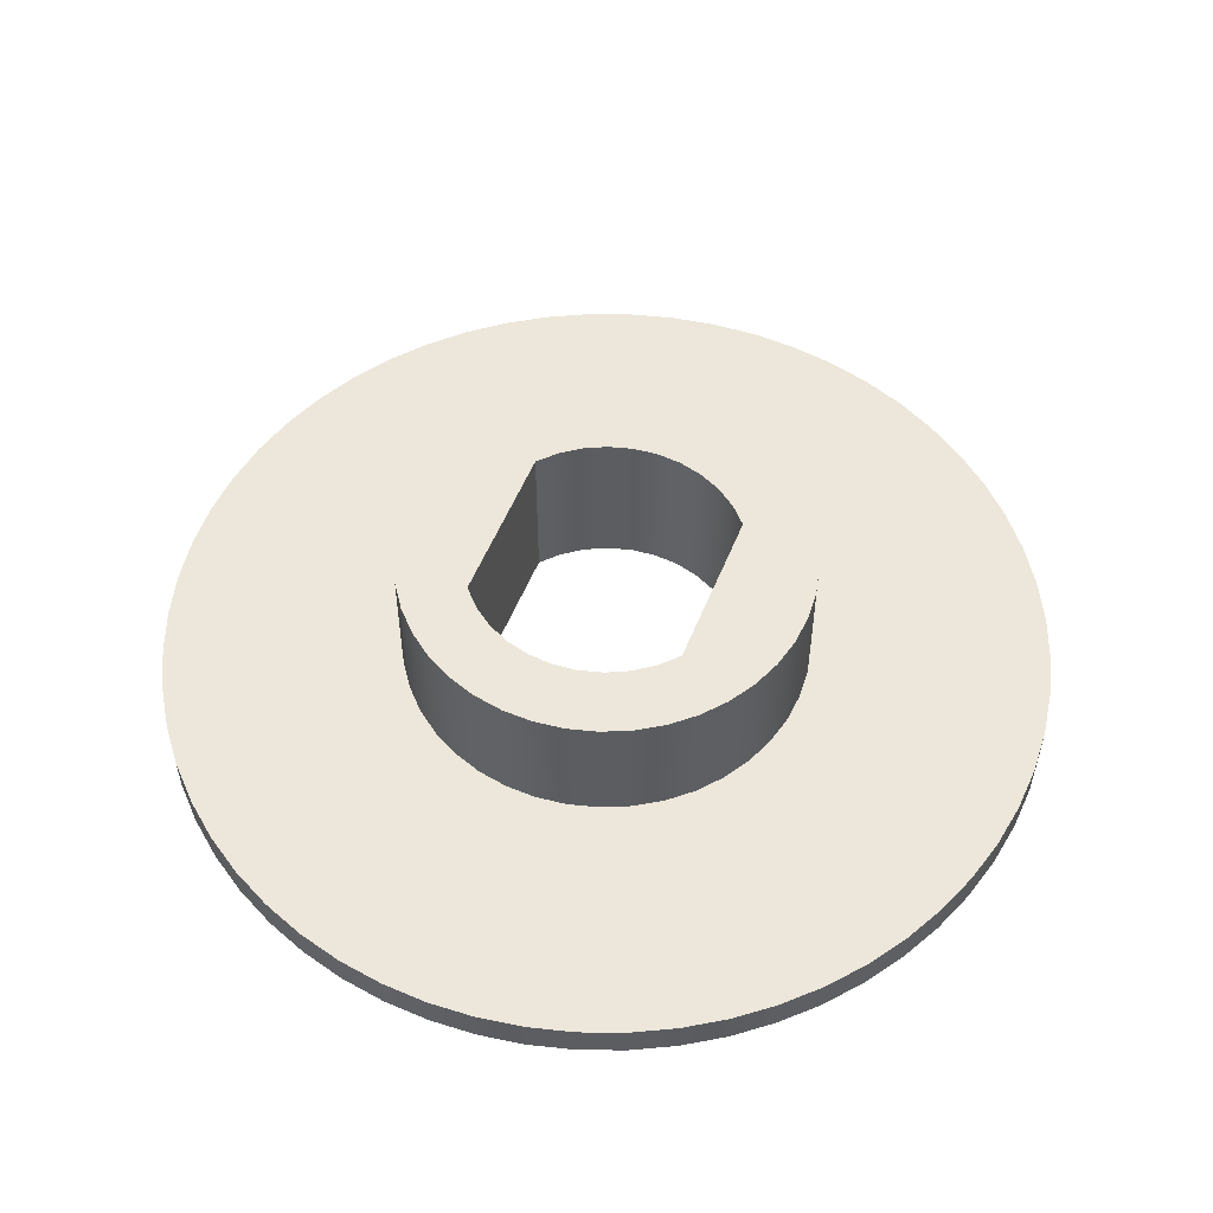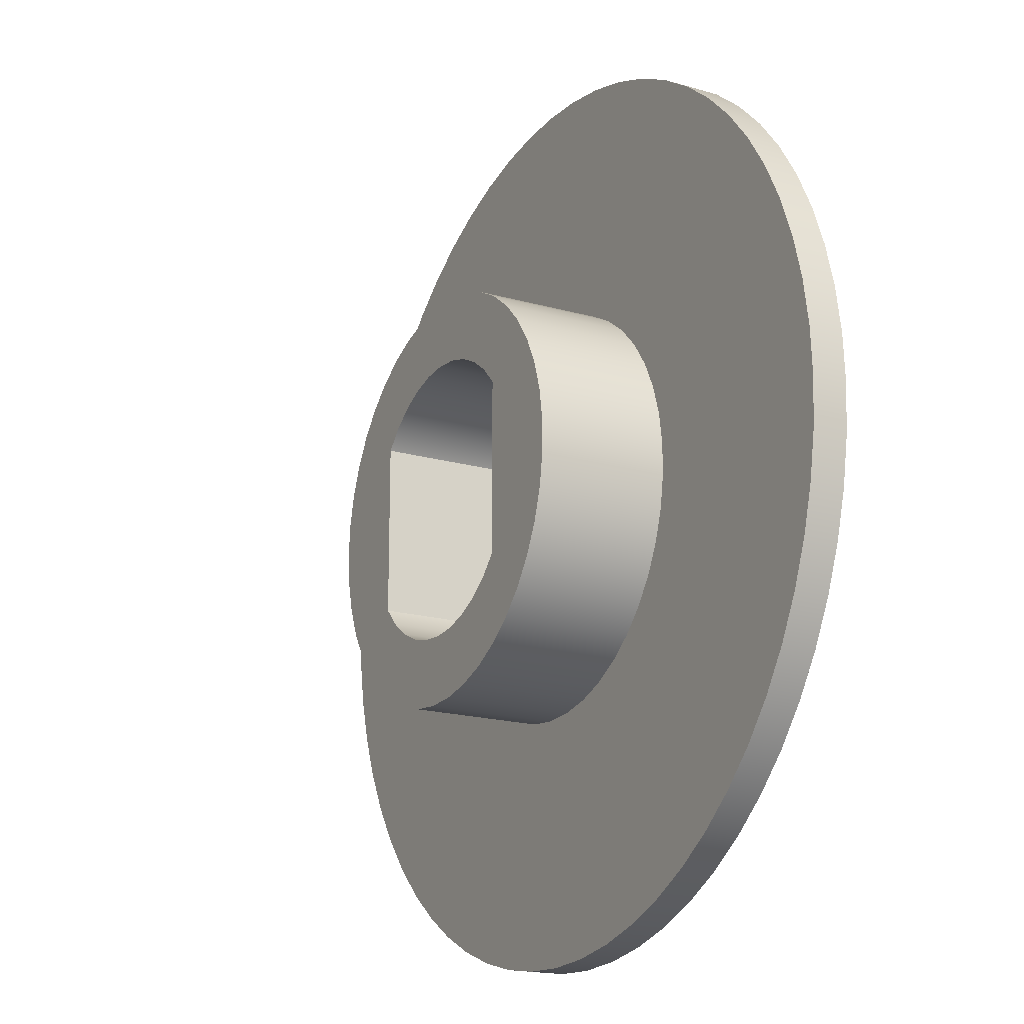
<metadata>
{"format":"obj","ext":"obj","renderer":"f3d","projection":"perspective","resolution":1024,"background":"white","views":[{"elev":52.9,"azim":-158.5,"up":"+Z"},{"elev":-18.5,"azim":61.2,"up":"+Y"}]}
</metadata>
<code>
v -0.6 -7.348e-17 0.475
v -0.593 0.09159 0.475
v -0.572 0.181 0.475
v -0.5377 0.2662 0.475
v -0.4908 0.3452 0.475
v -0.4323 0.4161 0.475
v -0.3637 0.4772 0.475
v -0.2866 0.5271 0.475
v -0.2028 0.5647 0.475
v -0.1142 0.589 0.475
v -0.02298 0.5996 0.475
v 0.06881 0.596 0.475
v 0.159 0.5786 0.475
v 0.2454 0.5475 0.475
v 0.3261 0.5036 0.475
v 0.3992 0.4479 0.475
v 0.4629 0.3817 0.475
v 0.5157 0.3066 0.475
v 0.5565 0.2243 0.475
v 0.5842 0.1367 0.475
v 0.5982 0.04593 0.475
v 0.5982 -0.04593 0.475
v 0.5842 -0.1367 0.475
v 0.5565 -0.2243 0.475
v 0.5157 -0.3066 0.475
v 0.4629 -0.3817 0.475
v 0.3992 -0.4479 0.475
v 0.3261 -0.5036 0.475
v 0.2454 -0.5475 0.475
v 0.159 -0.5786 0.475
v 0.06881 -0.596 0.475
v -0.02298 -0.5996 0.475
v -0.1142 -0.589 0.475
v -0.2028 -0.5647 0.475
v -0.2866 -0.5271 0.475
v -0.3637 -0.4772 0.475
v -0.4323 -0.4161 0.475
v -0.4908 -0.3452 0.475
v -0.5377 -0.2662 0.475
v -0.572 -0.181 0.475
v -0.593 -0.09159 0.475
v -0.6 -7.348e-17 0.1
v -0.593 -0.09159 0.1
v -0.572 -0.181 0.1
v -0.5377 -0.2662 0.1
v -0.4908 -0.3452 0.1
v -0.4323 -0.4161 0.1
v -0.3637 -0.4772 0.1
v -0.2866 -0.5271 0.1
v -0.2028 -0.5647 0.1
v -0.1142 -0.589 0.1
v -0.02298 -0.5996 0.1
v 0.06881 -0.596 0.1
v 0.159 -0.5786 0.1
v 0.2454 -0.5475 0.1
v 0.3261 -0.5036 0.1
v 0.3992 -0.4479 0.1
v 0.4629 -0.3817 0.1
v 0.5157 -0.3066 0.1
v 0.5565 -0.2243 0.1
v 0.5842 -0.1367 0.1
v 0.5982 -0.04593 0.1
v 0.5982 0.04593 0.1
v 0.5842 0.1367 0.1
v 0.5565 0.2243 0.1
v 0.5157 0.3066 0.1
v 0.4629 0.3817 0.1
v 0.3992 0.4479 0.1
v 0.3261 0.5036 0.1
v 0.2454 0.5475 0.1
v 0.159 0.5786 0.1
v 0.06881 0.596 0.1
v -0.02298 0.5996 0.1
v -0.1142 0.589 0.1
v -0.2028 0.5647 0.1
v -0.2866 0.5271 0.1
v -0.3637 0.4772 0.1
v -0.4323 0.4161 0.1
v -0.4908 0.3452 0.1
v -0.5377 0.2662 0.1
v -0.572 0.181 0.1
v -0.593 0.09159 0.1
v -0.6 -7.348e-17 0.1
v -0.6 -7.348e-17 0.475
v 0.32 0.2482 0
v 0.32 -0.2482 0
v 0.32 -0.2482 0.475
v 0.32 0.2482 0.475
v -1.3 -1.592e-16 0.1
v -1.293 0.1359 0.1
v -1.272 0.2703 0.1
v -1.236 0.4017 0.1
v -1.188 0.5288 0.1
v -1.126 0.65 0.1
v -1.052 0.7641 0.1
v -0.9661 0.8699 0.1
v -0.8699 0.9661 0.1
v -0.7641 1.052 0.1
v -0.65 1.126 0.1
v -0.5288 1.188 0.1
v -0.4017 1.236 0.1
v -0.2703 1.272 0.1
v -0.1359 1.293 0.1
v 7.96e-17 1.3 0.1
v 0.1359 1.293 0.1
v 0.2703 1.272 0.1
v 0.4017 1.236 0.1
v 0.5288 1.188 0.1
v 0.65 1.126 0.1
v 0.7641 1.052 0.1
v 0.8699 0.9661 0.1
v 0.9661 0.8699 0.1
v 1.052 0.7641 0.1
v 1.126 0.65 0.1
v 1.188 0.5288 0.1
v 1.236 0.4017 0.1
v 1.272 0.2703 0.1
v 1.293 0.1359 0.1
v 1.3 0 0.1
v 1.293 -0.1359 0.1
v 1.272 -0.2703 0.1
v 1.236 -0.4017 0.1
v 1.188 -0.5288 0.1
v 1.126 -0.65 0.1
v 1.052 -0.7641 0.1
v 0.9661 -0.8699 0.1
v 0.8699 -0.9661 0.1
v 0.7641 -1.052 0.1
v 0.65 -1.126 0.1
v 0.5288 -1.188 0.1
v 0.4017 -1.236 0.1
v 0.2703 -1.272 0.1
v 0.1359 -1.293 0.1
v 7.96e-17 -1.3 0.1
v -0.1359 -1.293 0.1
v -0.2703 -1.272 0.1
v -0.4017 -1.236 0.1
v -0.5288 -1.188 0.1
v -0.65 -1.126 0.1
v -0.7641 -1.052 0.1
v -0.8699 -0.9661 0.1
v -0.9661 -0.8699 0.1
v -1.052 -0.7641 0.1
v -1.126 -0.65 0.1
v -1.188 -0.5288 0.1
v -1.236 -0.4017 0.1
v -1.272 -0.2703 0.1
v -1.293 -0.1359 0.1
v -1.3 -1.592e-16 0
v -1.293 -0.1359 0
v -1.272 -0.2703 0
v -1.236 -0.4017 0
v -1.188 -0.5288 0
v -1.126 -0.65 0
v -1.052 -0.7641 0
v -0.9661 -0.8699 0
v -0.8699 -0.9661 0
v -0.7641 -1.052 0
v -0.65 -1.126 0
v -0.5288 -1.188 0
v -0.4017 -1.236 0
v -0.2703 -1.272 0
v -0.1359 -1.293 0
v 7.96e-17 -1.3 0
v 0.1359 -1.293 0
v 0.2703 -1.272 0
v 0.4017 -1.236 0
v 0.5288 -1.188 0
v 0.65 -1.126 0
v 0.7641 -1.052 0
v 0.8699 -0.9661 0
v 0.9661 -0.8699 0
v 1.052 -0.7641 0
v 1.126 -0.65 0
v 1.188 -0.5288 0
v 1.236 -0.4017 0
v 1.272 -0.2703 0
v 1.293 -0.1359 0
v 1.3 0 0
v 1.293 0.1359 0
v 1.272 0.2703 0
v 1.236 0.4017 0
v 1.188 0.5288 0
v 1.126 0.65 0
v 1.052 0.7641 0
v 0.9661 0.8699 0
v 0.8699 0.9661 0
v 0.7641 1.052 0
v 0.65 1.126 0
v 0.5288 1.188 0
v 0.4017 1.236 0
v 0.2703 1.272 0
v 0.1359 1.293 0
v 7.96e-17 1.3 0
v -0.1359 1.293 0
v -0.2703 1.272 0
v -0.4017 1.236 0
v -0.5288 1.188 0
v -0.65 1.126 0
v -0.7641 1.052 0
v -0.8699 0.9661 0
v -0.9661 0.8699 0
v -1.052 0.7641 0
v -1.126 0.65 0
v -1.188 0.5288 0
v -1.236 0.4017 0
v -1.272 0.2703 0
v -1.293 0.1359 0
v -1.3 -1.592e-16 0
v -1.3 -1.592e-16 0.1
v 0.32 -0.2482 0
v 0.2697 -0.3021 0
v 0.2105 -0.346 0
v 0.1443 -0.3784 0
v 0.07338 -0.3983 0
v 0 -0.405 0
v -0.07338 -0.3983 0
v -0.1443 -0.3784 0
v -0.2105 -0.346 0
v -0.2697 -0.3021 0
v -0.32 -0.2482 0
v -0.32 -0.2482 0.475
v -0.2697 -0.3021 0.475
v -0.2105 -0.346 0.475
v -0.1443 -0.3784 0.475
v -0.07338 -0.3983 0.475
v 0 -0.405 0.475
v 0.07338 -0.3983 0.475
v 0.1443 -0.3784 0.475
v 0.2105 -0.346 0.475
v 0.2697 -0.3021 0.475
v 0.32 -0.2482 0.475
v -0.32 -0.2482 0
v -0.32 0.2482 0
v -0.32 0.2482 0.475
v -0.32 -0.2482 0.475
v -0.6 -7.348e-17 0.1
v -0.593 0.09159 0.1
v -0.572 0.181 0.1
v -0.5377 0.2662 0.1
v -0.4908 0.3452 0.1
v -0.4323 0.4161 0.1
v -0.3637 0.4772 0.1
v -0.2866 0.5271 0.1
v -0.2028 0.5647 0.1
v -0.1142 0.589 0.1
v -0.02298 0.5996 0.1
v 0.06881 0.596 0.1
v 0.159 0.5786 0.1
v 0.2454 0.5475 0.1
v 0.3261 0.5036 0.1
v 0.3992 0.4479 0.1
v 0.4629 0.3817 0.1
v 0.5157 0.3066 0.1
v 0.5565 0.2243 0.1
v 0.5842 0.1367 0.1
v 0.5982 0.04593 0.1
v 0.5982 -0.04593 0.1
v 0.5842 -0.1367 0.1
v 0.5565 -0.2243 0.1
v 0.5157 -0.3066 0.1
v 0.4629 -0.3817 0.1
v 0.3992 -0.4479 0.1
v 0.3261 -0.5036 0.1
v 0.2454 -0.5475 0.1
v 0.159 -0.5786 0.1
v 0.06881 -0.596 0.1
v -0.02298 -0.5996 0.1
v -0.1142 -0.589 0.1
v -0.2028 -0.5647 0.1
v -0.2866 -0.5271 0.1
v -0.3637 -0.4772 0.1
v -0.4323 -0.4161 0.1
v -0.4908 -0.3452 0.1
v -0.5377 -0.2662 0.1
v -0.572 -0.181 0.1
v -0.593 -0.09159 0.1
v -1.3 -1.592e-16 0.1
v -1.293 -0.1359 0.1
v -1.272 -0.2703 0.1
v -1.236 -0.4017 0.1
v -1.188 -0.5288 0.1
v -1.126 -0.65 0.1
v -1.052 -0.7641 0.1
v -0.9661 -0.8699 0.1
v -0.8699 -0.9661 0.1
v -0.7641 -1.052 0.1
v -0.65 -1.126 0.1
v -0.5288 -1.188 0.1
v -0.4017 -1.236 0.1
v -0.2703 -1.272 0.1
v -0.1359 -1.293 0.1
v 7.96e-17 -1.3 0.1
v 0.1359 -1.293 0.1
v 0.2703 -1.272 0.1
v 0.4017 -1.236 0.1
v 0.5288 -1.188 0.1
v 0.65 -1.126 0.1
v 0.7641 -1.052 0.1
v 0.8699 -0.9661 0.1
v 0.9661 -0.8699 0.1
v 1.052 -0.7641 0.1
v 1.126 -0.65 0.1
v 1.188 -0.5288 0.1
v 1.236 -0.4017 0.1
v 1.272 -0.2703 0.1
v 1.293 -0.1359 0.1
v 1.3 0 0.1
v 1.293 0.1359 0.1
v 1.272 0.2703 0.1
v 1.236 0.4017 0.1
v 1.188 0.5288 0.1
v 1.126 0.65 0.1
v 1.052 0.7641 0.1
v 0.9661 0.8699 0.1
v 0.8699 0.9661 0.1
v 0.7641 1.052 0.1
v 0.65 1.126 0.1
v 0.5288 1.188 0.1
v 0.4017 1.236 0.1
v 0.2703 1.272 0.1
v 0.1359 1.293 0.1
v 7.96e-17 1.3 0.1
v -0.1359 1.293 0.1
v -0.2703 1.272 0.1
v -0.4017 1.236 0.1
v -0.5288 1.188 0.1
v -0.65 1.126 0.1
v -0.7641 1.052 0.1
v -0.8699 0.9661 0.1
v -0.9661 0.8699 0.1
v -1.052 0.7641 0.1
v -1.126 0.65 0.1
v -1.188 0.5288 0.1
v -1.236 0.4017 0.1
v -1.272 0.2703 0.1
v -1.293 0.1359 0.1
v 0.32 -0.2482 0
v 0.32 0.2482 0
v 0.2697 0.3021 0
v 0.2105 0.346 0
v 0.1443 0.3784 0
v 0.07338 0.3983 0
v 0 0.405 0
v -0.07338 0.3983 0
v -0.1443 0.3784 0
v -0.2105 0.346 0
v -0.2697 0.3021 0
v -0.32 0.2482 0
v -0.32 -0.2482 0
v -0.2697 -0.3021 0
v -0.2105 -0.346 0
v -0.1443 -0.3784 0
v -0.07338 -0.3983 0
v 0 -0.405 0
v 0.07338 -0.3983 0
v 0.1443 -0.3784 0
v 0.2105 -0.346 0
v 0.2697 -0.3021 0
v -1.3 -1.592e-16 0
v -1.293 0.1359 0
v -1.272 0.2703 0
v -1.236 0.4017 0
v -1.188 0.5288 0
v -1.126 0.65 0
v -1.052 0.7641 0
v -0.9661 0.8699 0
v -0.8699 0.9661 0
v -0.7641 1.052 0
v -0.65 1.126 0
v -0.5288 1.188 0
v -0.4017 1.236 0
v -0.2703 1.272 0
v -0.1359 1.293 0
v 7.96e-17 1.3 0
v 0.1359 1.293 0
v 0.2703 1.272 0
v 0.4017 1.236 0
v 0.5288 1.188 0
v 0.65 1.126 0
v 0.7641 1.052 0
v 0.8699 0.9661 0
v 0.9661 0.8699 0
v 1.052 0.7641 0
v 1.126 0.65 0
v 1.188 0.5288 0
v 1.236 0.4017 0
v 1.272 0.2703 0
v 1.293 0.1359 0
v 1.3 0 0
v 1.293 -0.1359 0
v 1.272 -0.2703 0
v 1.236 -0.4017 0
v 1.188 -0.5288 0
v 1.126 -0.65 0
v 1.052 -0.7641 0
v 0.9661 -0.8699 0
v 0.8699 -0.9661 0
v 0.7641 -1.052 0
v 0.65 -1.126 0
v 0.5288 -1.188 0
v 0.4017 -1.236 0
v 0.2703 -1.272 0
v 0.1359 -1.293 0
v 7.96e-17 -1.3 0
v -0.1359 -1.293 0
v -0.2703 -1.272 0
v -0.4017 -1.236 0
v -0.5288 -1.188 0
v -0.65 -1.126 0
v -0.7641 -1.052 0
v -0.8699 -0.9661 0
v -0.9661 -0.8699 0
v -1.052 -0.7641 0
v -1.126 -0.65 0
v -1.188 -0.5288 0
v -1.236 -0.4017 0
v -1.272 -0.2703 0
v -1.293 -0.1359 0
v 0.32 0.2482 0.475
v 0.32 -0.2482 0.475
v 0.2697 -0.3021 0.475
v 0.2105 -0.346 0.475
v 0.1443 -0.3784 0.475
v 0.07338 -0.3983 0.475
v 0 -0.405 0.475
v -0.07338 -0.3983 0.475
v -0.1443 -0.3784 0.475
v -0.2105 -0.346 0.475
v -0.2697 -0.3021 0.475
v -0.32 -0.2482 0.475
v -0.32 0.2482 0.475
v -0.2697 0.3021 0.475
v -0.2105 0.346 0.475
v -0.1443 0.3784 0.475
v -0.07338 0.3983 0.475
v 0 0.405 0.475
v 0.07338 0.3983 0.475
v 0.1443 0.3784 0.475
v 0.2105 0.346 0.475
v 0.2697 0.3021 0.475
v -0.6 -7.348e-17 0.475
v -0.593 -0.09159 0.475
v -0.572 -0.181 0.475
v -0.5377 -0.2662 0.475
v -0.4908 -0.3452 0.475
v -0.4323 -0.4161 0.475
v -0.3637 -0.4772 0.475
v -0.2866 -0.5271 0.475
v -0.2028 -0.5647 0.475
v -0.1142 -0.589 0.475
v -0.02298 -0.5996 0.475
v 0.06881 -0.596 0.475
v 0.159 -0.5786 0.475
v 0.2454 -0.5475 0.475
v 0.3261 -0.5036 0.475
v 0.3992 -0.4479 0.475
v 0.4629 -0.3817 0.475
v 0.5157 -0.3066 0.475
v 0.5565 -0.2243 0.475
v 0.5842 -0.1367 0.475
v 0.5982 -0.04593 0.475
v 0.5982 0.04593 0.475
v 0.5842 0.1367 0.475
v 0.5565 0.2243 0.475
v 0.5157 0.3066 0.475
v 0.4629 0.3817 0.475
v 0.3992 0.4479 0.475
v 0.3261 0.5036 0.475
v 0.2454 0.5475 0.475
v 0.159 0.5786 0.475
v 0.06881 0.596 0.475
v -0.02298 0.5996 0.475
v -0.1142 0.589 0.475
v -0.2028 0.5647 0.475
v -0.2866 0.5271 0.475
v -0.3637 0.4772 0.475
v -0.4323 0.4161 0.475
v -0.4908 0.3452 0.475
v -0.5377 0.2662 0.475
v -0.572 0.181 0.475
v -0.593 0.09159 0.475
v -0.32 0.2482 0
v -0.2697 0.3021 0
v -0.2105 0.346 0
v -0.1443 0.3784 0
v -0.07338 0.3983 0
v 0 0.405 0
v 0.07338 0.3983 0
v 0.1443 0.3784 0
v 0.2105 0.346 0
v 0.2697 0.3021 0
v 0.32 0.2482 0
v 0.32 0.2482 0.475
v 0.2697 0.3021 0.475
v 0.2105 0.346 0.475
v 0.1443 0.3784 0.475
v 0.07338 0.3983 0.475
v 0 0.405 0.475
v -0.07338 0.3983 0.475
v -0.1443 0.3784 0.475
v -0.2105 0.346 0.475
v -0.2697 0.3021 0.475
v -0.32 0.2482 0.475
f 2 82 1
f 1 82 83
f 84 42 41
f 41 42 43
f 41 43 40
f 40 43 44
f 40 44 39
f 39 44 45
f 39 45 38
f 38 45 46
f 38 46 37
f 37 46 47
f 37 47 36
f 36 47 48
f 36 48 35
f 35 48 49
f 35 49 34
f 34 49 50
f 34 50 33
f 33 50 51
f 33 51 32
f 32 51 52
f 32 52 31
f 31 52 53
f 31 53 30
f 30 53 54
f 30 54 29
f 29 54 55
f 29 55 28
f 28 55 56
f 28 56 27
f 27 56 57
f 27 57 26
f 26 57 58
f 26 58 25
f 25 58 59
f 25 59 24
f 24 59 60
f 24 60 23
f 23 60 61
f 23 61 22
f 22 61 62
f 22 62 21
f 21 62 63
f 21 63 20
f 20 63 64
f 20 64 19
f 19 64 65
f 19 65 18
f 18 65 66
f 18 66 17
f 17 66 67
f 17 67 16
f 16 67 68
f 16 68 15
f 15 68 69
f 15 69 14
f 14 69 70
f 14 70 13
f 13 70 71
f 13 71 12
f 12 71 72
f 12 72 11
f 11 72 73
f 11 73 10
f 10 73 74
f 10 74 9
f 9 74 75
f 9 75 8
f 8 75 76
f 8 76 7
f 7 76 77
f 7 77 6
f 6 77 78
f 6 78 5
f 5 78 79
f 5 79 4
f 4 79 80
f 4 80 3
f 3 80 81
f 3 81 2
f 2 81 82
f 85 86 88
f 88 86 87
f 90 208 89
f 89 208 209
f 210 149 148
f 148 149 150
f 148 150 147
f 147 150 151
f 147 151 146
f 146 151 152
f 146 152 145
f 145 152 153
f 145 153 144
f 144 153 154
f 144 154 143
f 143 154 155
f 143 155 142
f 142 155 156
f 142 156 141
f 141 156 157
f 141 157 140
f 140 157 158
f 140 158 139
f 139 158 159
f 139 159 138
f 138 159 160
f 138 160 137
f 137 160 161
f 137 161 136
f 136 161 162
f 136 162 135
f 135 162 163
f 135 163 134
f 134 163 164
f 134 164 133
f 133 164 165
f 133 165 132
f 132 165 166
f 132 166 131
f 131 166 167
f 131 167 130
f 130 167 168
f 130 168 129
f 129 168 169
f 129 169 128
f 128 169 170
f 128 170 127
f 127 170 171
f 127 171 126
f 126 171 172
f 126 172 125
f 125 172 173
f 125 173 124
f 124 173 174
f 124 174 123
f 123 174 175
f 123 175 122
f 122 175 176
f 122 176 121
f 121 176 177
f 121 177 120
f 120 177 178
f 120 178 119
f 119 178 179
f 119 179 118
f 118 179 180
f 118 180 117
f 117 180 181
f 117 181 116
f 116 181 182
f 116 182 115
f 115 182 183
f 115 183 114
f 114 183 184
f 114 184 113
f 113 184 185
f 113 185 112
f 112 185 186
f 112 186 111
f 111 186 187
f 111 187 110
f 110 187 188
f 110 188 109
f 109 188 189
f 109 189 108
f 108 189 190
f 108 190 107
f 107 190 191
f 107 191 106
f 106 191 192
f 106 192 105
f 105 192 193
f 105 193 104
f 104 193 194
f 104 194 103
f 103 194 195
f 103 195 102
f 102 195 196
f 102 196 101
f 101 196 197
f 101 197 100
f 100 197 198
f 100 198 99
f 99 198 199
f 99 199 98
f 98 199 200
f 98 200 97
f 97 200 201
f 97 201 96
f 96 201 202
f 96 202 95
f 95 202 203
f 95 203 94
f 94 203 204
f 94 204 93
f 93 204 205
f 93 205 92
f 92 205 206
f 92 206 91
f 91 206 207
f 91 207 90
f 90 207 208
f 232 211 231
f 231 211 212
f 231 212 230
f 230 212 213
f 230 213 229
f 229 213 214
f 229 214 228
f 228 214 215
f 228 215 227
f 227 215 216
f 227 216 226
f 226 216 217
f 226 217 225
f 225 217 218
f 225 218 224
f 224 218 219
f 224 219 223
f 223 219 220
f 223 220 222
f 222 220 221
f 233 234 236
f 236 234 235
f 238 337 237
f 237 337 278
f 237 278 279
f 337 238 336
f 336 238 239
f 336 239 335
f 335 239 334
f 334 239 240
f 334 240 333
f 333 240 241
f 333 241 332
f 332 241 331
f 331 241 242
f 331 242 330
f 330 242 243
f 330 243 329
f 329 243 328
f 328 243 244
f 328 244 327
f 327 244 245
f 327 245 326
f 326 245 246
f 326 246 325
f 325 246 324
f 324 246 247
f 324 247 323
f 323 247 248
f 323 248 322
f 322 248 321
f 321 248 249
f 321 249 320
f 320 249 250
f 320 250 319
f 319 250 318
f 318 250 251
f 318 251 317
f 317 251 252
f 317 252 316
f 316 252 315
f 315 252 253
f 315 253 314
f 314 253 254
f 314 254 313
f 313 254 312
f 312 254 255
f 312 255 311
f 311 255 256
f 311 256 310
f 310 256 309
f 309 256 257
f 309 257 308
f 308 257 258
f 308 258 307
f 307 258 259
f 307 259 306
f 306 259 305
f 305 259 260
f 305 260 304
f 304 260 261
f 304 261 303
f 303 261 302
f 302 261 262
f 302 262 301
f 301 262 263
f 301 263 300
f 300 263 299
f 299 263 264
f 299 264 298
f 298 264 265
f 298 265 297
f 297 265 296
f 296 265 266
f 296 266 295
f 295 266 267
f 295 267 294
f 294 267 293
f 293 267 268
f 293 268 292
f 292 268 269
f 292 269 291
f 291 269 290
f 290 269 270
f 290 270 289
f 289 270 271
f 289 271 288
f 288 271 272
f 288 272 287
f 287 272 286
f 286 272 273
f 286 273 285
f 285 273 274
f 285 274 284
f 284 274 283
f 283 274 275
f 283 275 282
f 282 275 276
f 282 276 281
f 281 276 280
f 280 276 277
f 280 277 279
f 279 277 237
f 339 390 338
f 338 390 391
f 338 391 392
f 340 383 339
f 339 383 384
f 339 384 385
f 341 381 340
f 340 381 382
f 340 382 383
f 342 379 341
f 341 379 380
f 341 380 381
f 379 342 378
f 378 342 343
f 378 343 377
f 377 343 376
f 376 343 344
f 376 344 375
f 375 344 374
f 374 344 345
f 374 345 373
f 373 345 372
f 372 345 346
f 372 346 371
f 371 346 347
f 371 347 370
f 370 347 369
f 369 347 348
f 369 348 368
f 368 348 367
f 367 348 349
f 367 349 366
f 366 349 365
f 365 349 364
f 364 349 363
f 363 349 362
f 362 349 361
f 361 349 360
f 360 349 350
f 360 350 419
f 419 350 418
f 418 350 417
f 417 350 416
f 416 350 415
f 415 350 414
f 414 350 413
f 413 350 351
f 413 351 412
f 412 351 411
f 411 351 352
f 411 352 410
f 410 352 409
f 409 352 353
f 409 353 408
f 408 353 354
f 408 354 407
f 407 354 406
f 406 354 355
f 406 355 405
f 405 355 404
f 404 355 356
f 404 356 403
f 403 356 402
f 402 356 357
f 402 357 401
f 401 357 358
f 401 358 400
f 400 358 399
f 399 358 359
f 399 359 398
f 398 359 397
f 397 359 338
f 397 338 396
f 396 338 395
f 395 338 394
f 394 338 393
f 393 338 392
f 385 386 339
f 339 386 387
f 339 387 388
f 388 389 339
f 339 389 390
f 421 463 420
f 420 463 464
f 420 464 465
f 422 458 421
f 421 458 459
f 421 459 460
f 423 456 422
f 422 456 457
f 422 457 458
f 456 423 455
f 455 423 424
f 455 424 454
f 454 424 425
f 454 425 453
f 453 425 426
f 453 426 452
f 452 426 427
f 452 427 451
f 451 427 450
f 450 427 428
f 450 428 449
f 449 428 429
f 449 429 448
f 448 429 430
f 448 430 447
f 447 430 431
f 447 431 446
f 446 431 445
f 445 431 444
f 444 431 443
f 443 431 442
f 442 431 432
f 442 432 482
f 482 432 481
f 481 432 480
f 480 432 479
f 479 432 478
f 478 432 433
f 478 433 477
f 477 433 434
f 477 434 476
f 476 434 435
f 476 435 475
f 475 435 436
f 475 436 474
f 474 436 473
f 473 436 437
f 473 437 472
f 472 437 438
f 472 438 471
f 471 438 439
f 471 439 470
f 470 439 440
f 470 440 469
f 469 440 441
f 469 441 468
f 468 441 467
f 467 441 420
f 467 420 466
f 466 420 465
f 460 461 421
f 421 461 462
f 421 462 463
f 504 483 503
f 503 483 484
f 503 484 502
f 502 484 485
f 502 485 501
f 501 485 486
f 501 486 500
f 500 486 487
f 500 487 499
f 499 487 488
f 499 488 498
f 498 488 489
f 498 489 497
f 497 489 490
f 497 490 496
f 496 490 491
f 496 491 495
f 495 491 492
f 495 492 494
f 494 492 493

</code>
